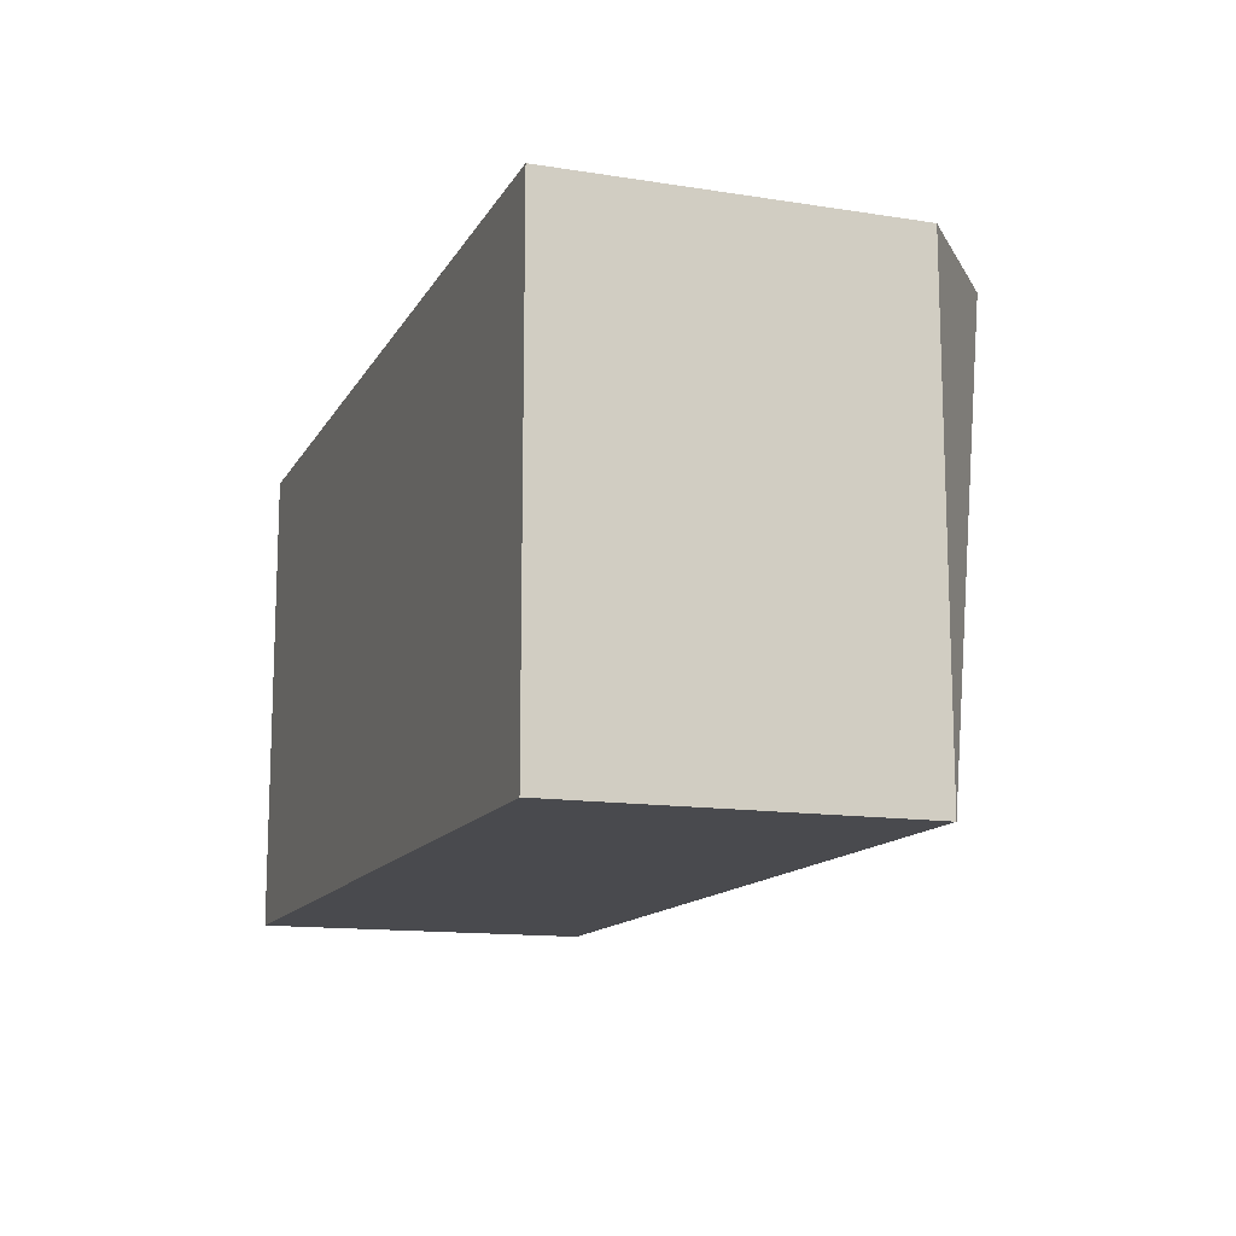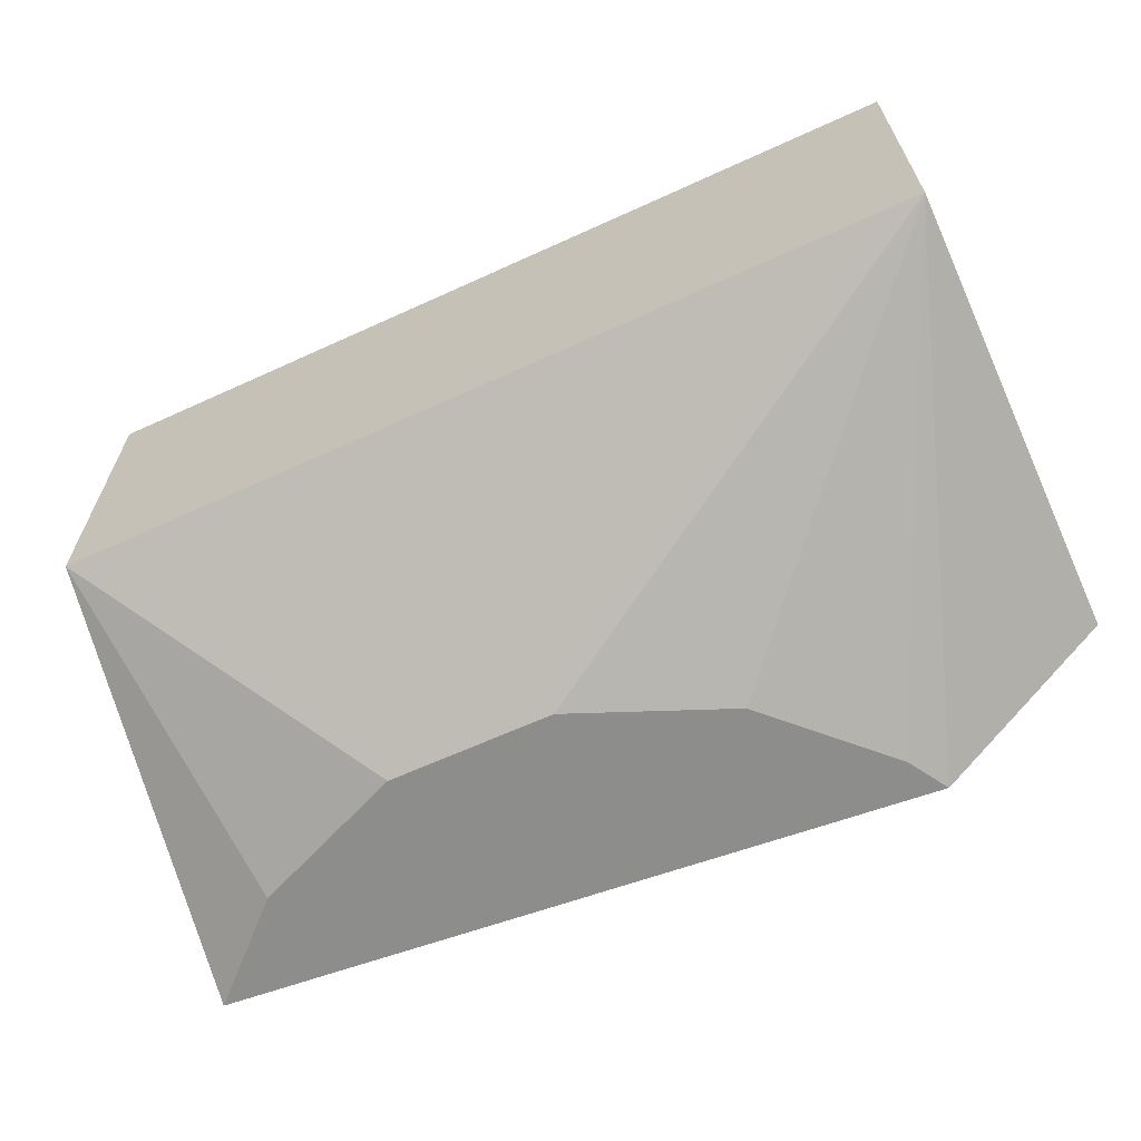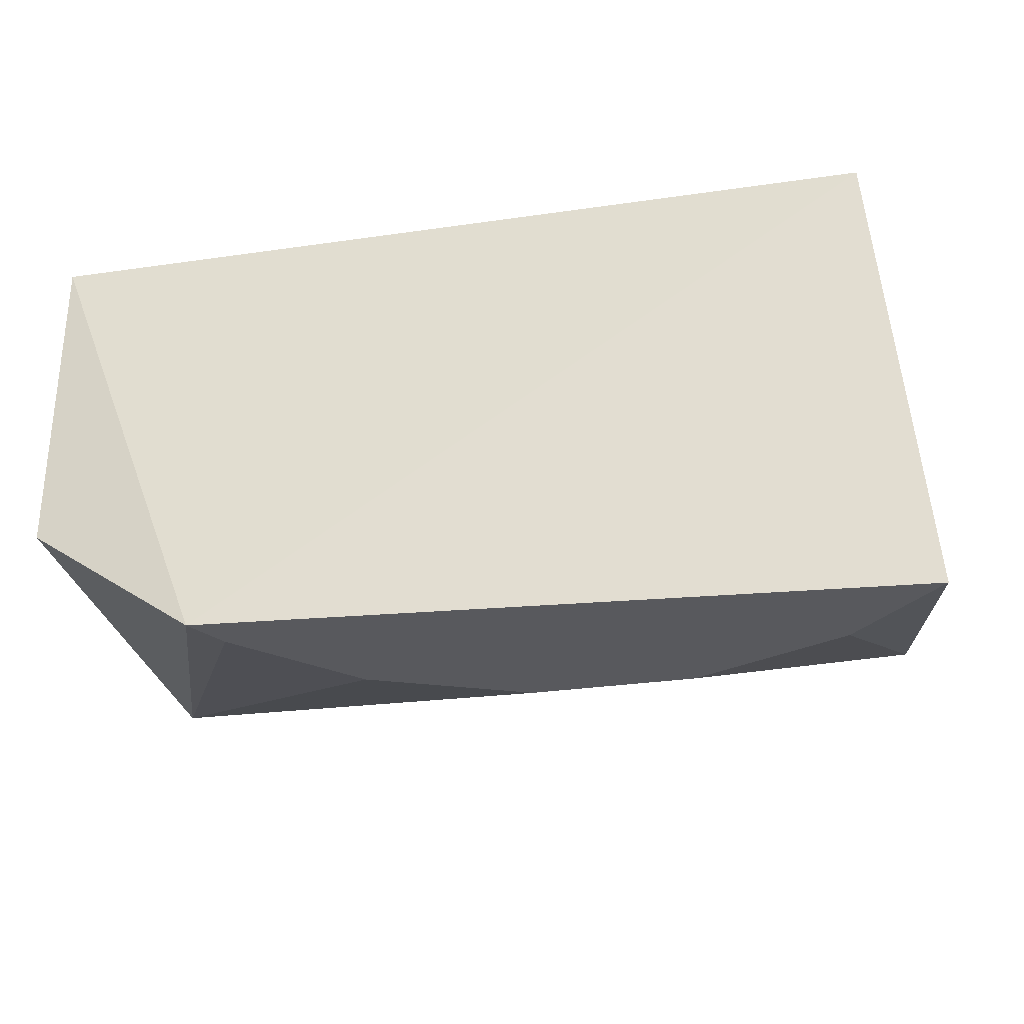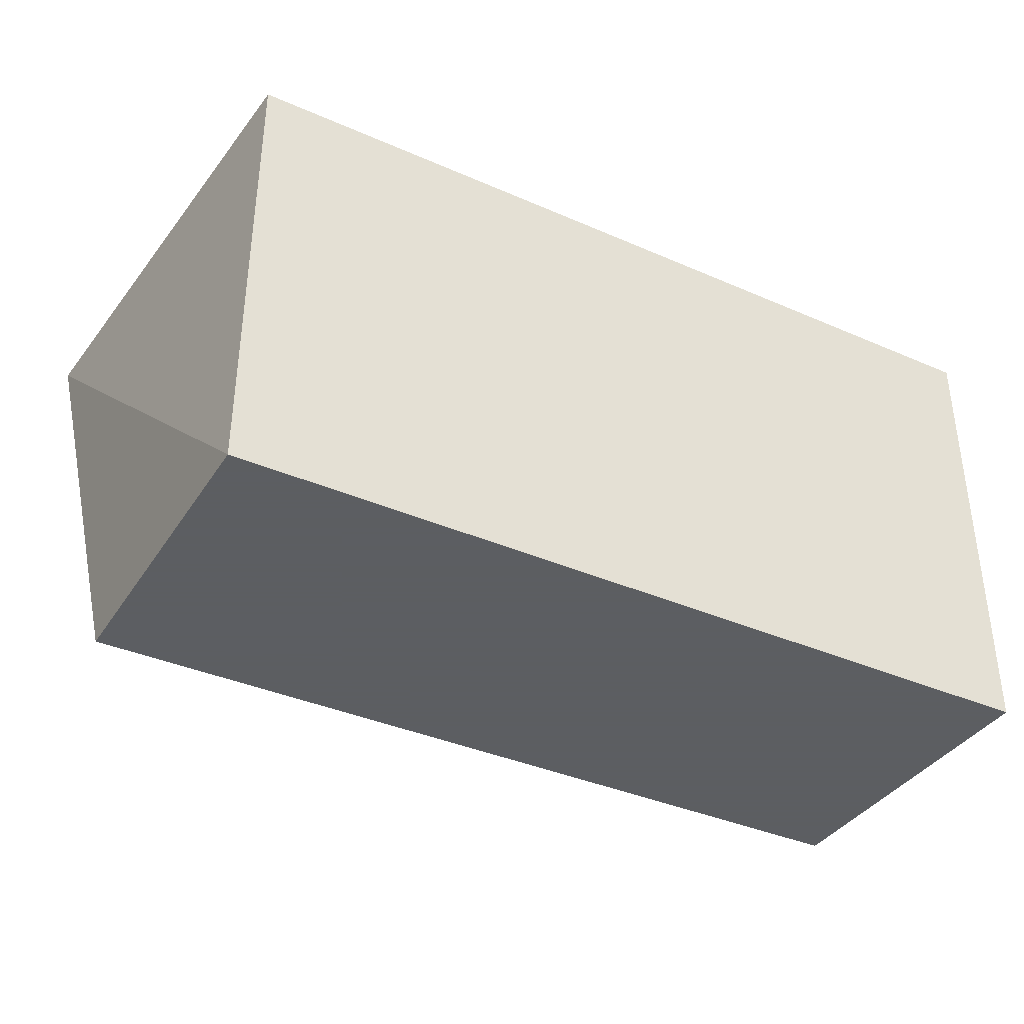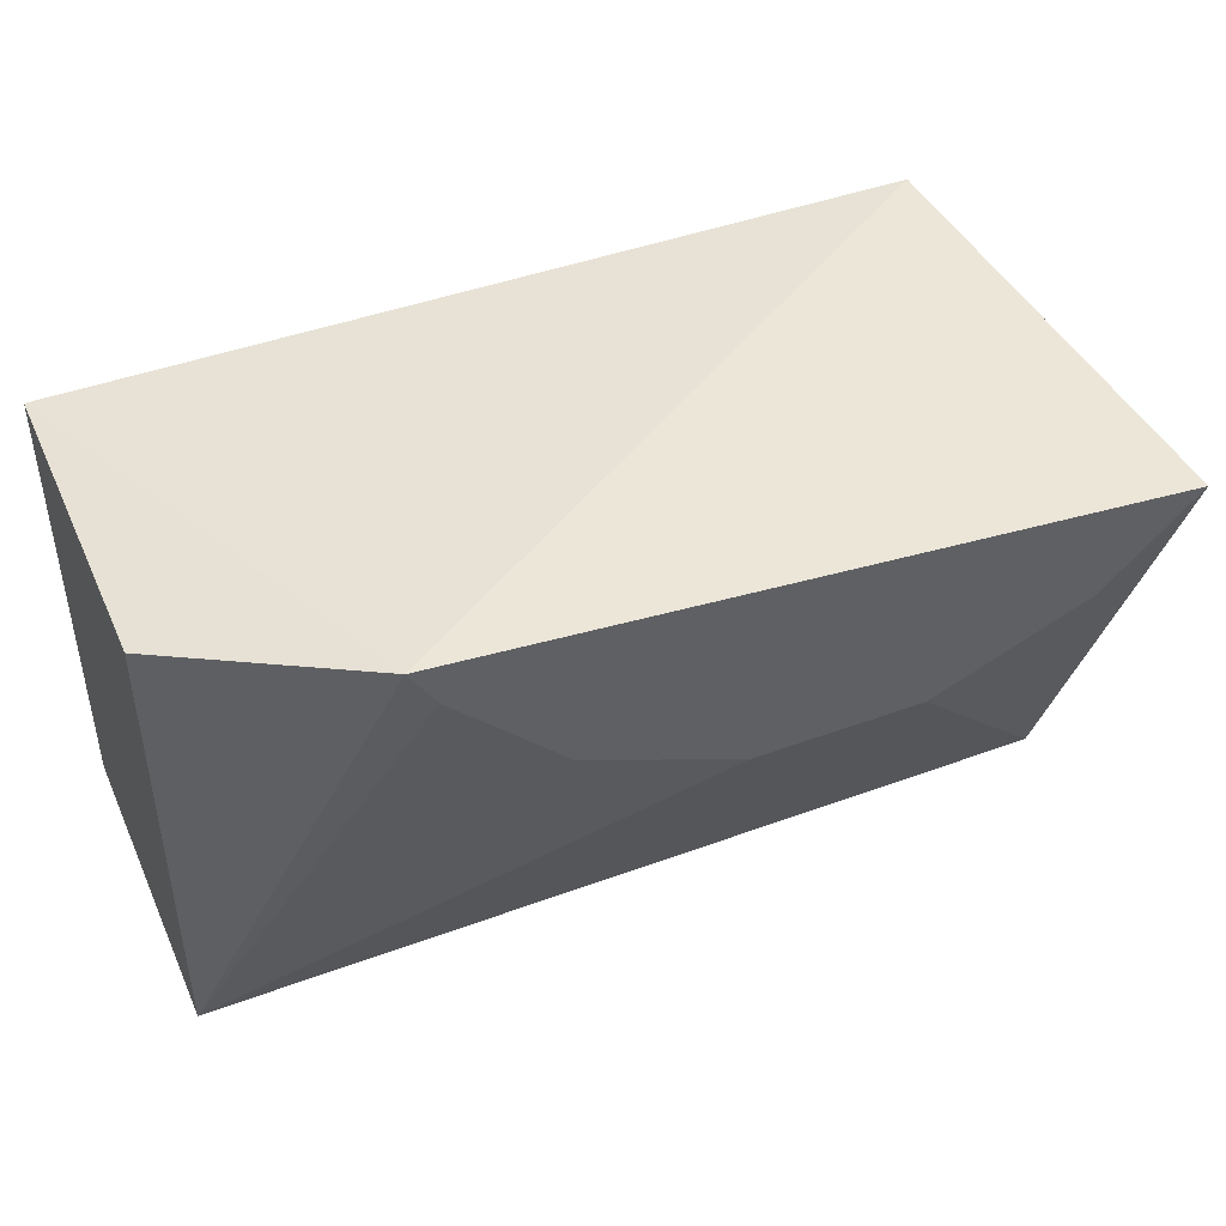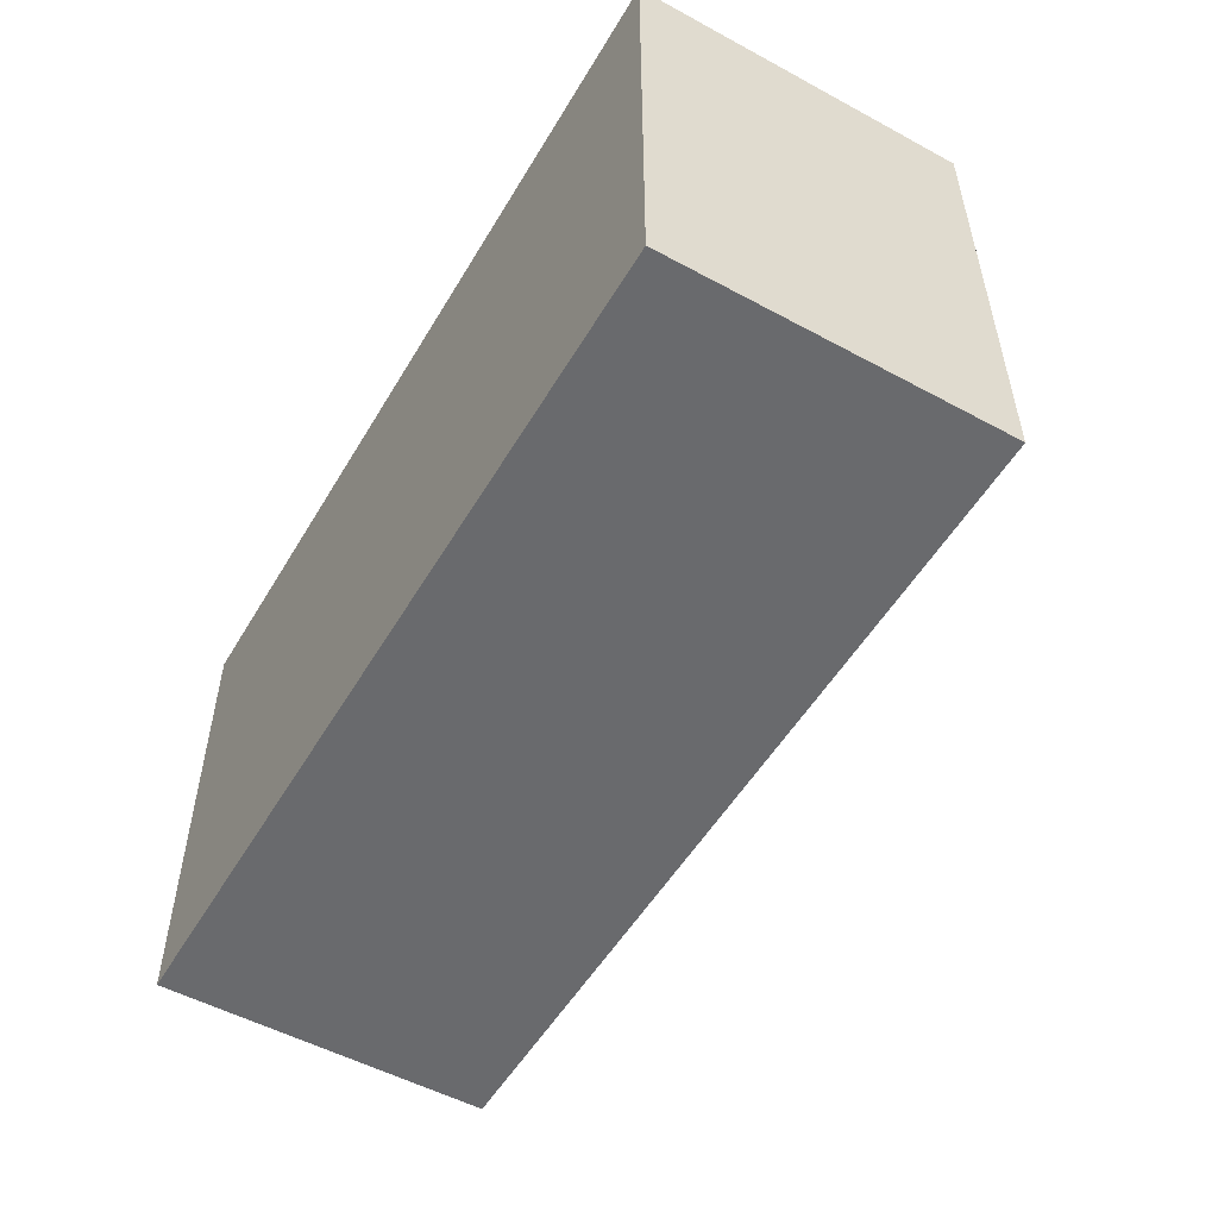
<metadata>
{"format":"obj","ext":"obj","renderer":"f3d","projection":"perspective","resolution":1024,"background":"white","views":[{"elev":-13.4,"azim":70.4,"up":"+Y"},{"elev":-64.5,"azim":24.7,"up":"+Z"},{"elev":-29.9,"azim":-168.0,"up":"+Z"},{"elev":-37.4,"azim":-29.2,"up":"+Y"},{"elev":44.0,"azim":156.6,"up":"+Y"},{"elev":-53.0,"azim":59.9,"up":"+Y"}]}
</metadata>
<code>
v 0.06538 -0.02634 0.3885
v 0.06538 -0.08018 0.3885
v 0.04418 -0.02325 0.3346
v -0.03957 -0.03054 0.3346
v -0.03462 -0.08018 0.3885
v 0.06538 -0.08018 0.35
v -0.03462 -0.02634 0.3885
v 0.009749 -0.04898 0.3346
v 0.06538 -0.02634 0.35
v 0.02835 -0.04117 0.3346
v -0.03462 -0.08018 0.35
v 0.04126 -0.02811 0.3346
v -0.009749 -0.04898 0.3346
v -0.02835 -0.04117 0.3346
f 5 2 1
f 7 1 3
f 7 3 4
f 7 5 1
f 7 4 5
f 9 6 3
f 9 3 1
f 9 1 2
f 9 2 6
f 10 8 3
f 10 6 8
f 11 8 6
f 11 5 4
f 11 6 2
f 11 2 5
f 12 10 3
f 12 3 6
f 12 6 10
f 13 8 11
f 14 13 11
f 14 11 4
f 14 8 13
f 14 4 3
f 14 3 8

</code>
